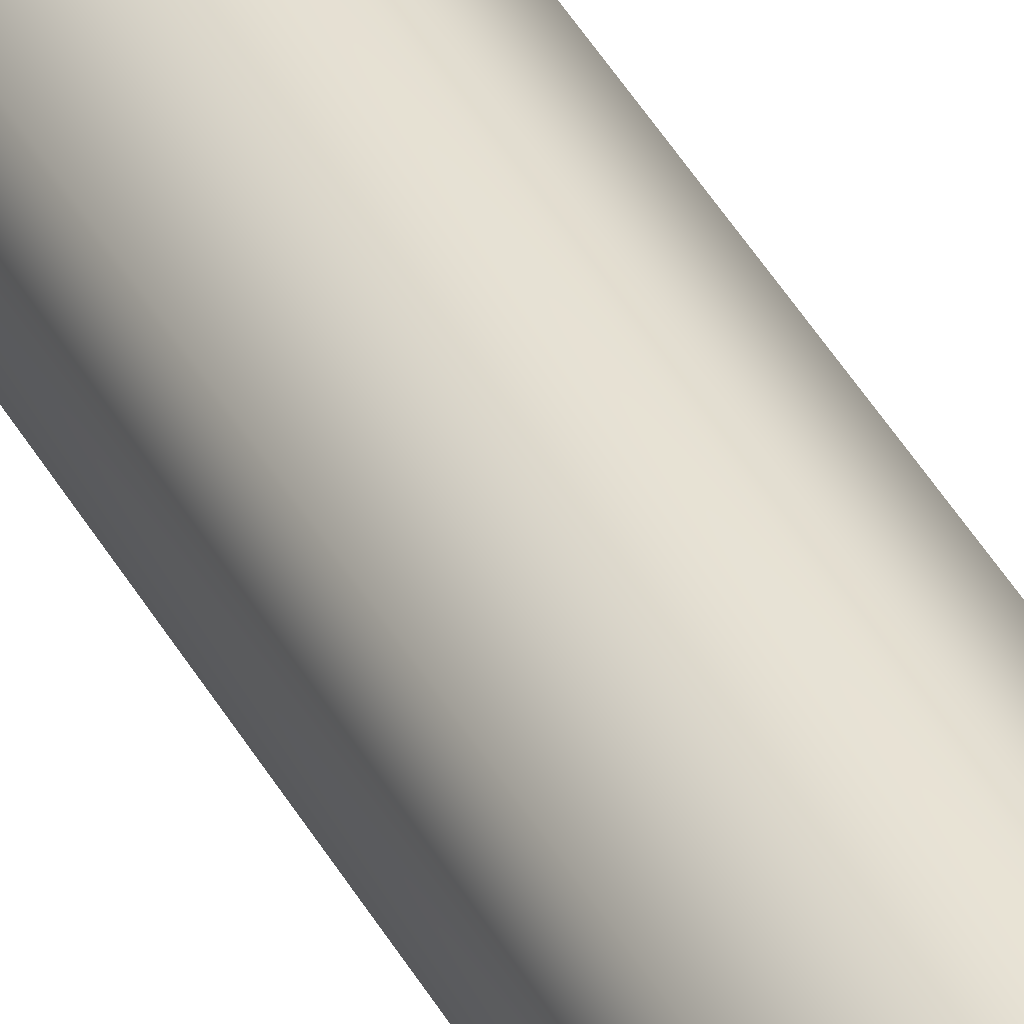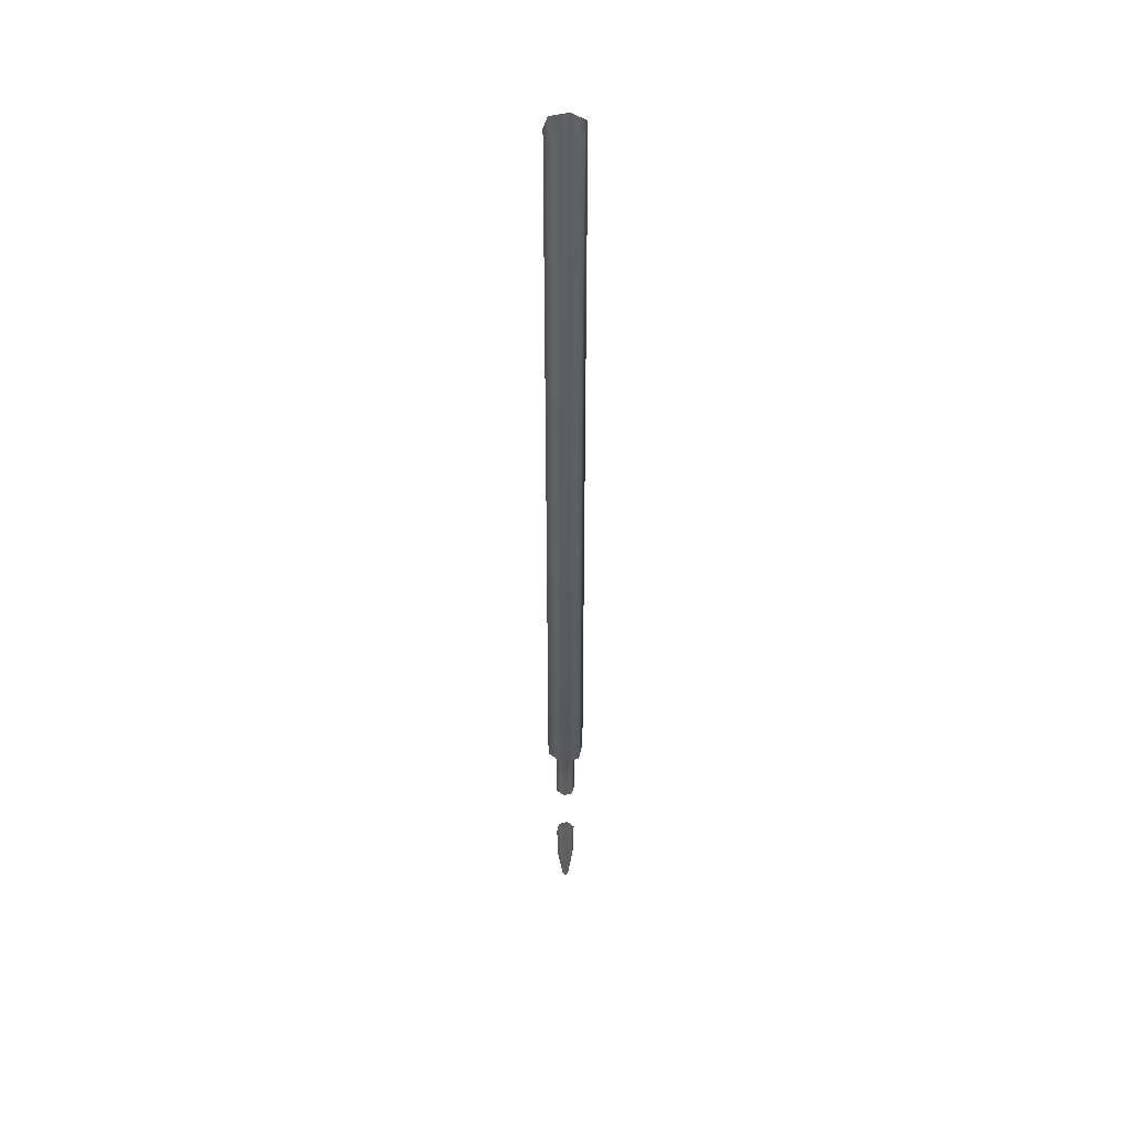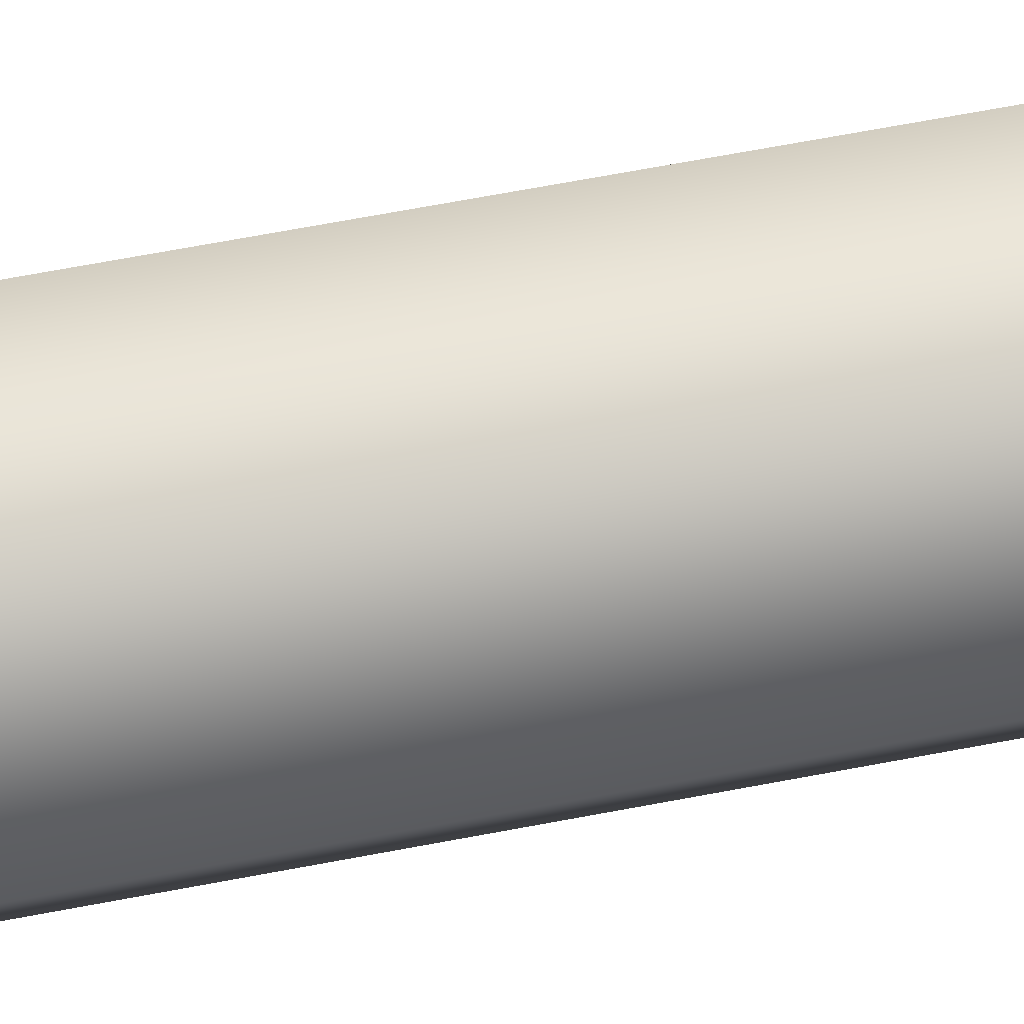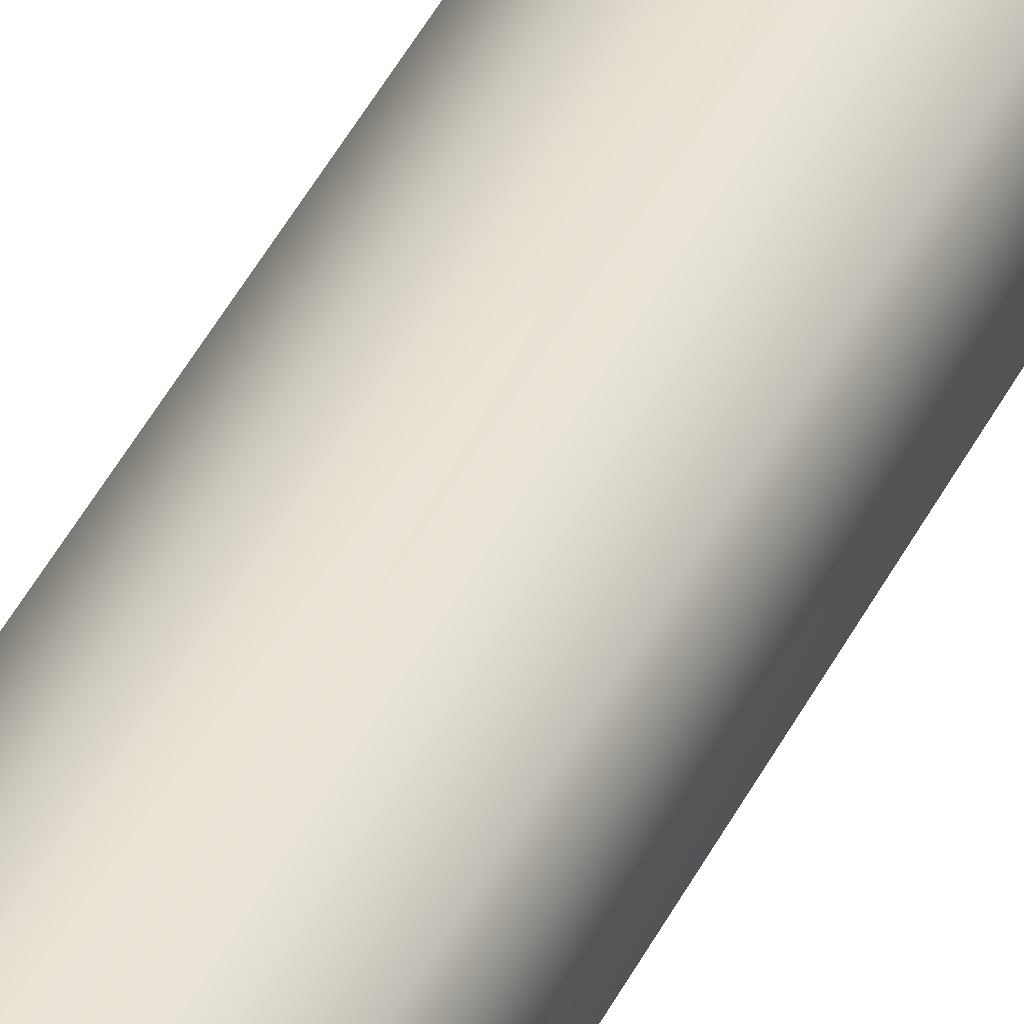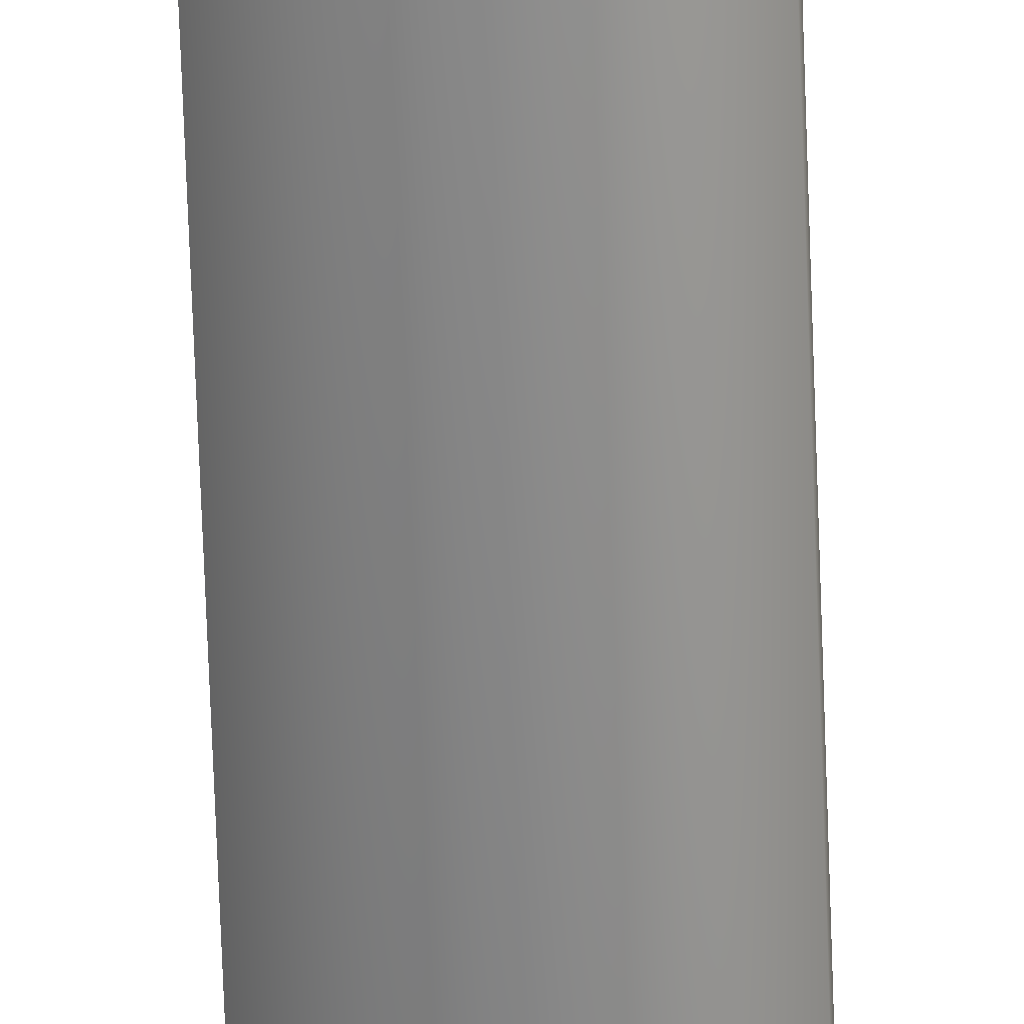
<metadata>
{"format":"obj","ext":"obj","renderer":"f3d","projection":"perspective","resolution":1024,"background":"white","views":[{"elev":27.1,"azim":-18.9,"up":"+Z"},{"elev":43.9,"azim":11.5,"up":"+Y"},{"elev":24.7,"azim":67.2,"up":"+Z"},{"elev":24.7,"azim":15.7,"up":"+Z"},{"elev":-50.9,"azim":1.7,"up":"+Z"}]}
</metadata>
<code>
o Burette
v 5.532 -0.2102 -0.05453
v 5.484 -0.2102 -0.02727
v 5.484 -0.2102 0.02727
v 5.532 -0.2102 0.05453
v 5.579 -0.2102 0.02727
v 5.579 -0.2102 -0.02727
v 5.532 -2.388 -0.05492
v 5.484 -2.388 -0.02746
v 5.484 -2.388 0.02746
v 5.532 -2.388 0.05492
v 5.579 -2.388 0.02746
v 5.579 -2.388 -0.02746
v 5.532 -2.422 -0.02863
v 5.507 -2.422 -0.01432
v 5.507 -2.422 0.01432
v 5.532 -2.422 0.02863
v 5.556 -2.422 0.01432
v 5.556 -2.422 -0.01432
v 5.532 -2.577 -0.028
v 5.507 -2.577 -0.014
v 5.507 -2.577 0.014
v 5.532 -2.577 0.028
v 5.556 -2.577 0.014
v 5.556 -2.577 -0.014
v 5.532 -2.777 -0.028
v 5.507 -2.777 -0.014
v 5.507 -2.777 0.014
v 5.532 -2.777 0.028
v 5.556 -2.777 0.014
v 5.556 -2.777 -0.014
v 5.532 -2.879 -0.02801
v 5.507 -2.879 -0.014
v 5.507 -2.879 0.014
v 5.532 -2.879 0.02801
v 5.556 -2.879 0.014
v 5.556 -2.879 -0.014
v 5.532 -3.006 -0.009484
v 5.523 -3.006 -0.004742
v 5.523 -3.006 0.004742
v 5.532 -3.006 0.009484
v 5.54 -3.006 0.004742
v 5.54 -3.006 -0.004742
f 6 12 11 5
f 4 10 9 3
f 2 8 7 1
f 1 7 12 6
f 5 11 10 4
f 3 9 8 2
f 12 18 17 11
f 10 16 15 9
f 8 14 13 7
f 7 13 18 12
f 11 17 16 10
f 9 15 14 8
f 17 23 22 16
f 15 21 20 14
f 18 24 23 17
f 16 22 21 15
f 14 20 19 13
f 13 19 24 18
f 27 33 32 26
f 30 36 35 29
f 28 34 33 27
f 26 32 31 25
f 25 31 36 30
f 29 35 34 28
f 36 42 41 35
f 34 40 39 33
f 32 38 37 31
f 31 37 42 36
f 35 41 40 34
f 33 39 38 32

</code>
